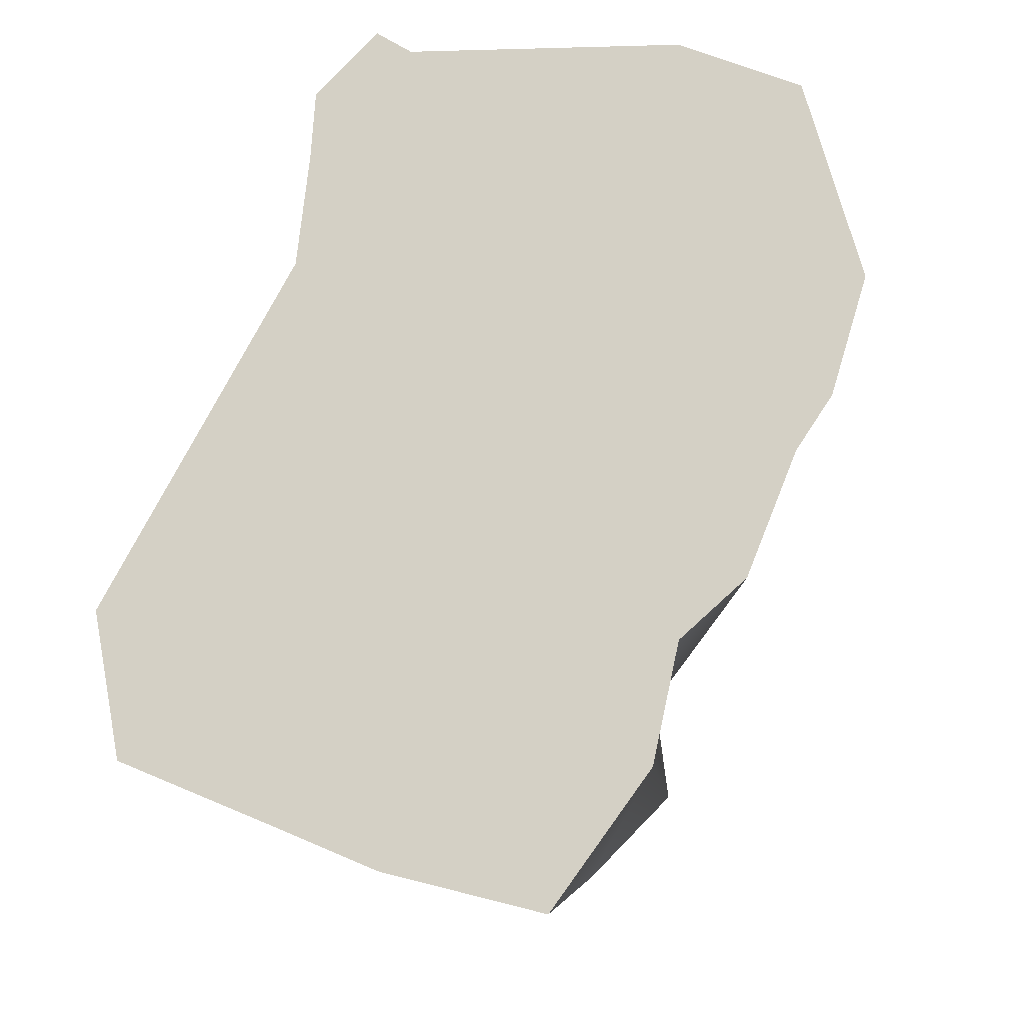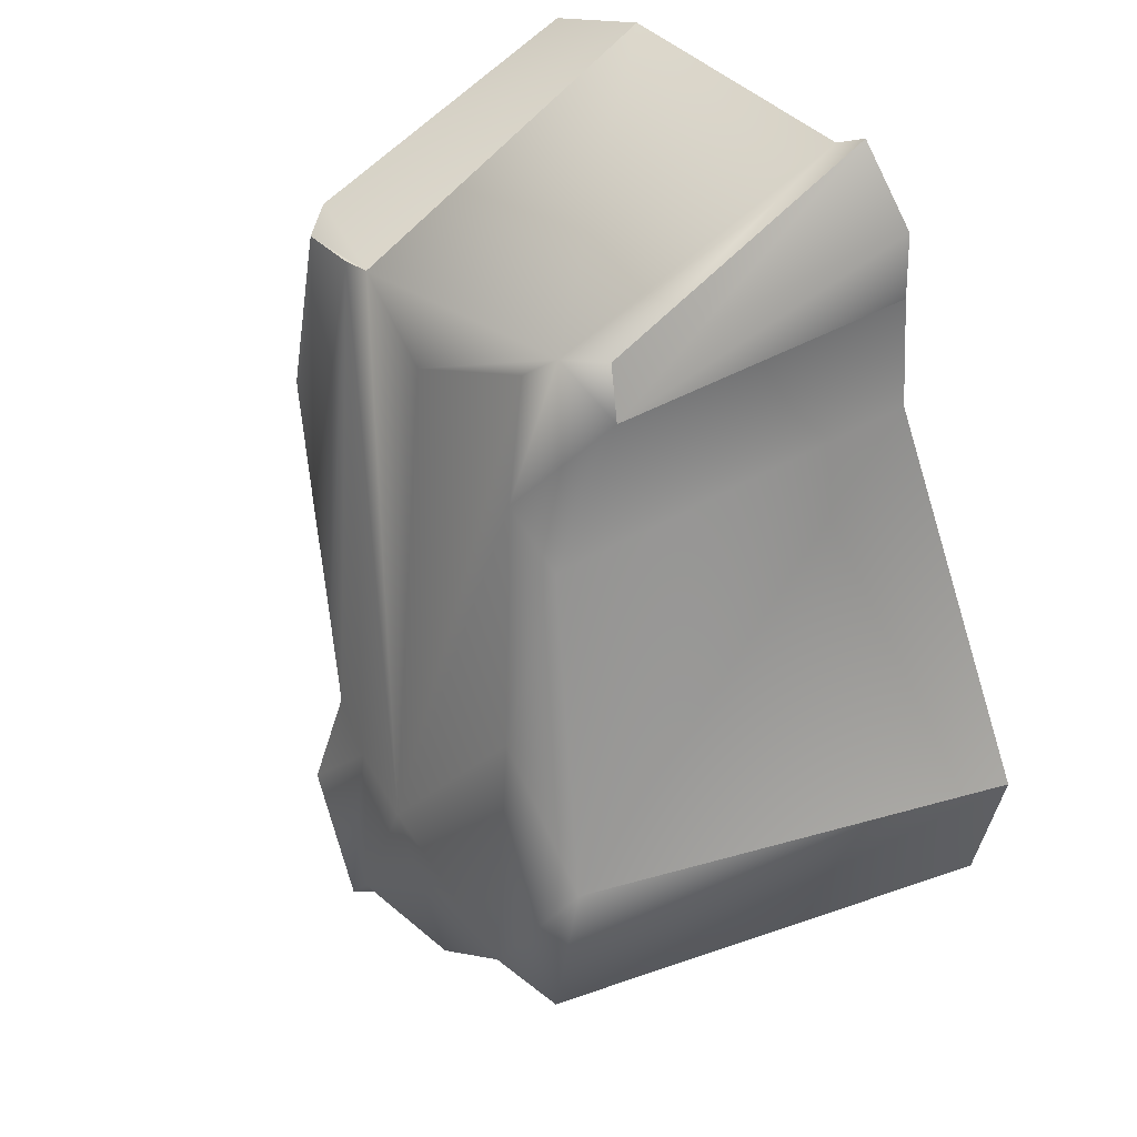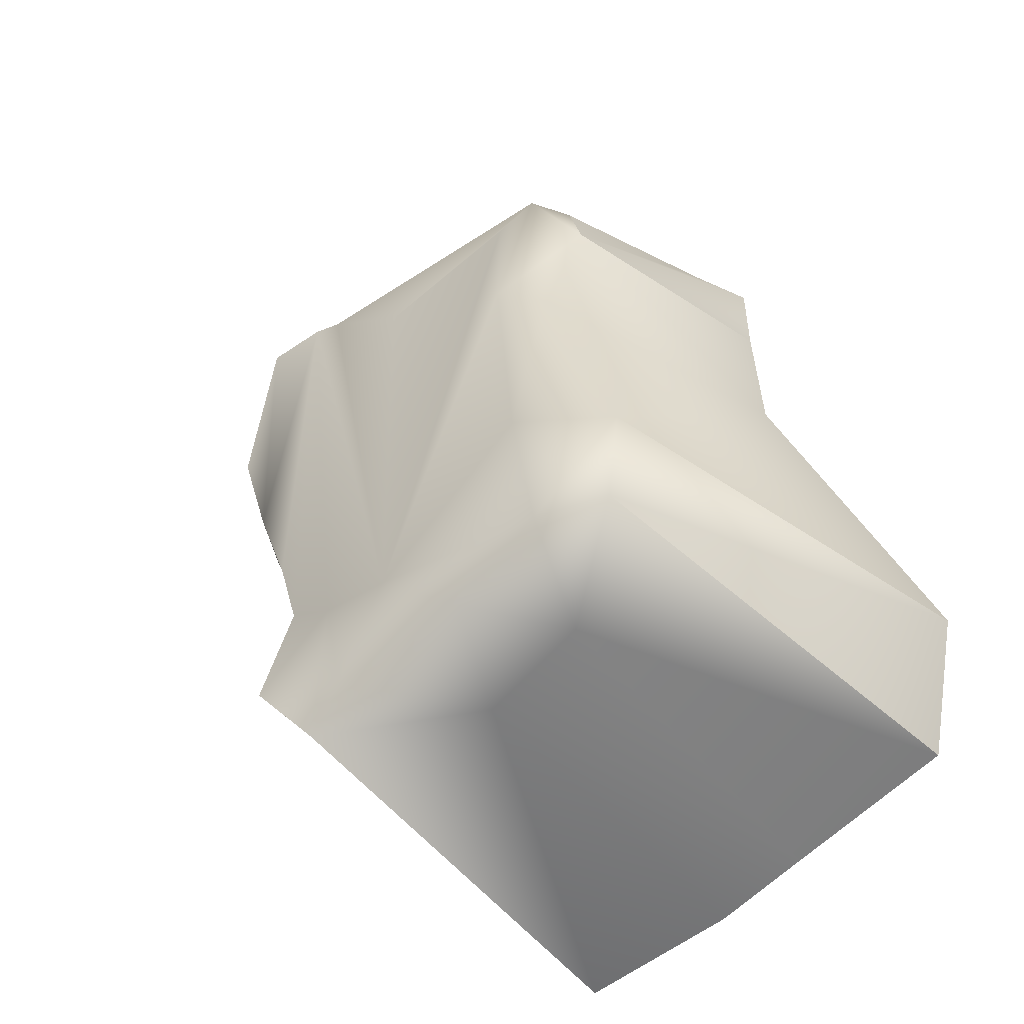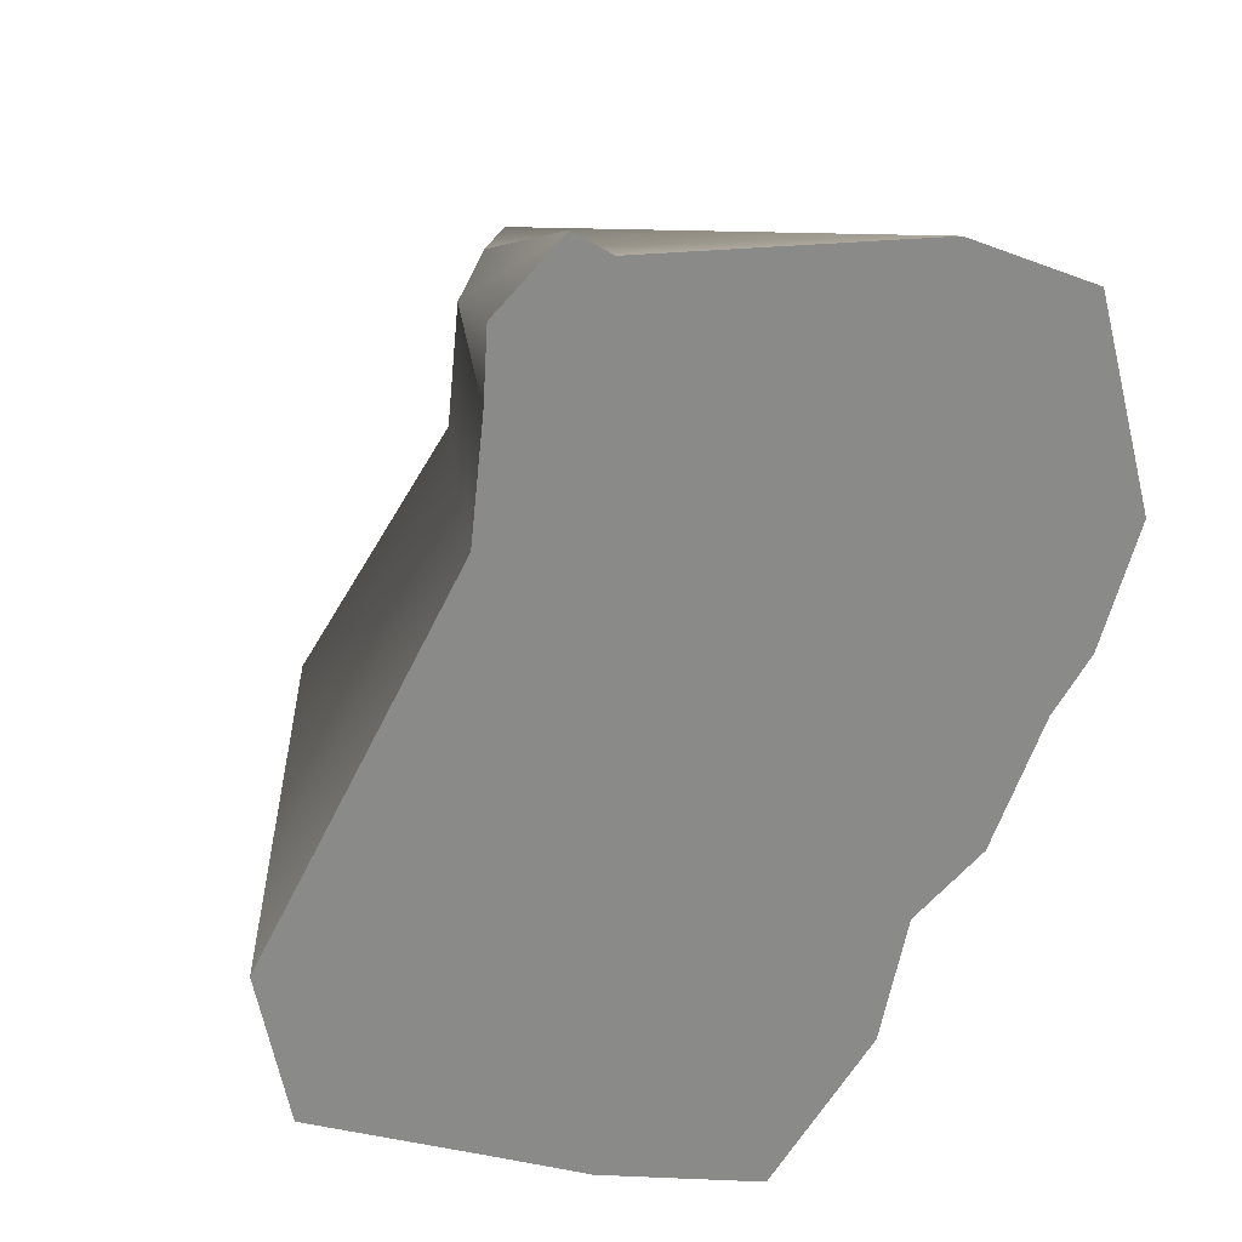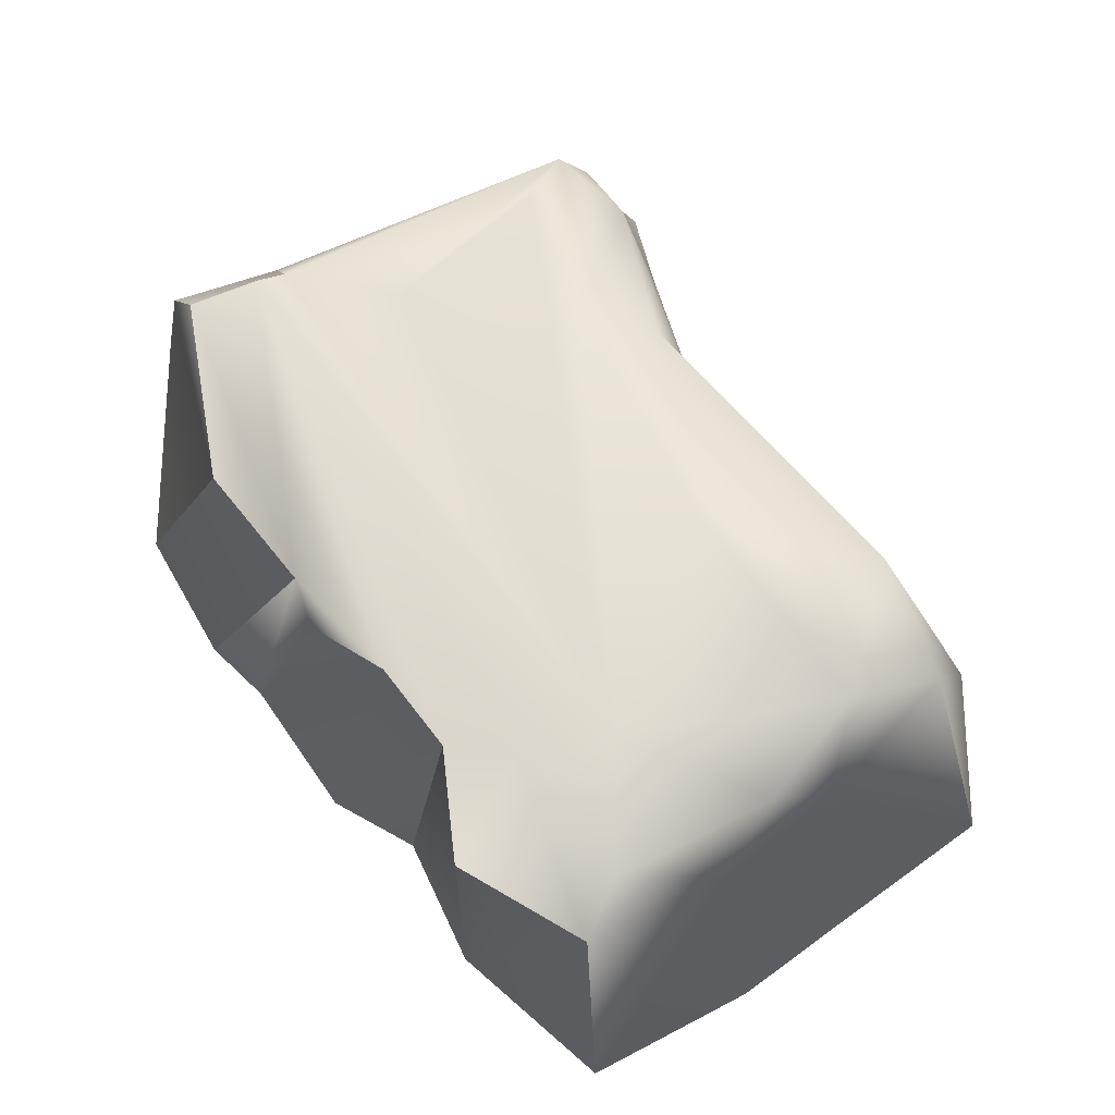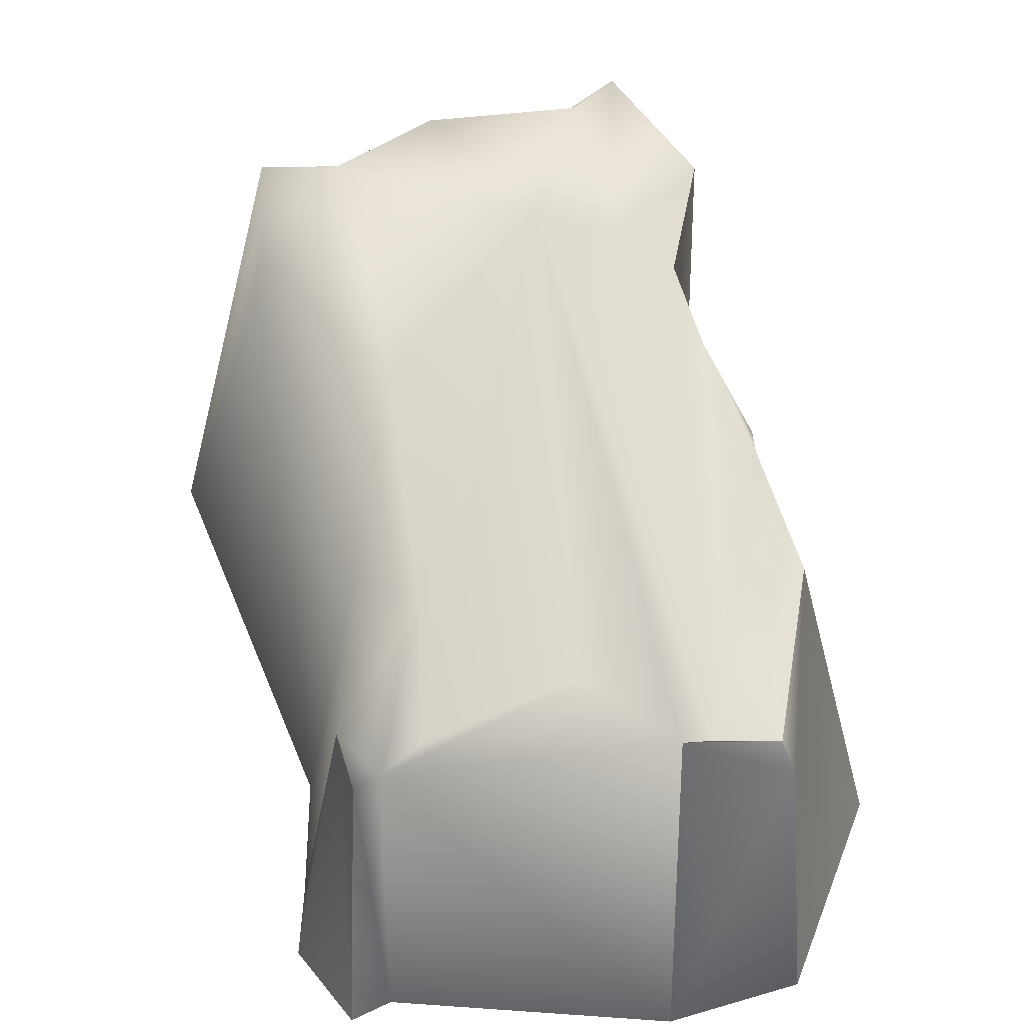
<metadata>
{"format":"obj","ext":"obj","renderer":"f3d","projection":"perspective","resolution":1024,"background":"white","views":[{"elev":-15.0,"azim":7.5,"up":"+Z"},{"elev":43.5,"azim":-128.5,"up":"+Z"},{"elev":-35.0,"azim":-144.7,"up":"+Z"},{"elev":26.5,"azim":-15.8,"up":"+Z"},{"elev":76.8,"azim":167.1,"up":"+Y"},{"elev":56.0,"azim":6.3,"up":"+Y"}]}
</metadata>
<code>
o icecrown_rock_01
v 2.92 1.217e-07 0.3396
v 1.972 3.275 0.002552
v 2.423 3.061 0.9426
v -2.303 4.036 -1.892
v -2.988 -0.000967 -2.556
v -3.23 -0.002187 -1.289
v -2.195 3.719 -0.8952
v 1.401 8.844e-08 -2.693
v 0.5604 8.844e-08 -3.842
v 0.5087 4.106 -3.128
v 1.18 3.651 -1.513
v 1.626 8.844e-08 -1.673
v 1.276 3.911 -2.394
v -0.9215 8.844e-08 3.842
v -0.9171 2.41 2.925
v -1.102 2.501 2.515
v -1.46 8.844e-08 3.293
v -1.497 8.844e-08 2.703
v 2.468 2.628 2.534
v 2.423 3.061 0.9426
v 2.341 2.853 2.391
v 2.76 8.844e-08 3.112
v 3.23 8.844e-08 1.359
v 1.723 8.844e-08 3.561
v 2.76 8.844e-08 3.112
v 2.468 2.628 2.534
v 1.586 2.833 2.48
v 2.341 2.853 2.391
v 1.808 2.875 2.46
v 1.478 3.511 -0.8543
v 1.94 3.07 -0.3354
v 2.611 8.844e-08 -0.1217
v 2.185 8.844e-08 -1.176
v 1.18 3.651 -1.513
v 1.626 8.844e-08 -1.673
v 1.972 3.275 0.002552
v 1.808 2.875 2.46
v 2.341 2.853 2.391
v 2.423 3.061 0.9426
v -0.6204 5.517e-08 3.646
v -1.497 8.844e-08 2.703
v -1.604 8.844e-08 1.715
v -1.46 8.844e-08 3.293
v -0.9215 8.844e-08 3.842
v 2.611 8.844e-08 -0.1217
v 1.626 8.844e-08 -1.673
v 2.185 8.844e-08 -1.176
v 3.23 8.844e-08 1.359
v 2.92 1.217e-07 0.3396
v 2.76 8.844e-08 3.112
v 1.723 8.844e-08 3.561
v -1.592 8.844e-08 -3.147
v -0.8009 1.217e-07 -3.487
v 0.5604 8.844e-08 -3.842
v -3.23 -0.002187 -1.289
v -2.988 -0.000967 -2.556
v 1.401 8.844e-08 -2.693
v -0.596 3.194 -2.819
v -0.8009 1.217e-07 -3.487
v -1.592 8.844e-08 -3.147
v -1.462 3.268 -2.412
v -0.9573 4.153 -2.463
v -1.658 4.128 -1.895
v -0.00428 3.919 -1.763
v -1.022 3.514 -0.3079
v -0.5481 3.082 1.647
v 0.5604 8.844e-08 -3.842
v 0.5087 4.106 -3.128
v 2.92 1.217e-07 0.3396
v 2.611 8.844e-08 -0.1217
v 1.94 3.07 -0.3354
v 1.478 3.511 -0.8543
v 0.6886 3.782 -1.709
v 1.18 3.651 -1.513
v 1.276 3.911 -2.394
v 0.2283 4.142 -2.747
v -0.3951 2.828 2.685
v 1.586 2.833 2.48
v 0.7674 2.955 2.079
v -0.6927 2.722 2.97
v 1.723 8.844e-08 3.561
v -0.6204 5.517e-08 3.646
v -0.9171 2.41 2.925
v -0.9215 8.844e-08 3.842
v -3.23 -0.002187 -1.289
v -1.604 8.844e-08 1.715
v -1.079 3.058 1.322
v -1.102 2.501 2.515
v -1.497 8.844e-08 2.703
v -2.988 -0.000967 -2.556
v -1.592 8.844e-08 -3.147
v 3.23 8.844e-08 1.359
g Geoset0
f 1 2 3
f 4 5 6
f 6 7 4
f 8 9 10
f 11 12 8
f 8 13 11
f 10 13 8
f 14 15 16
f 16 17 14
f 18 17 16
f 19 20 21
f 20 19 22
f 22 23 20
f 24 25 26
f 26 27 24
f 27 26 28
f 28 29 27
f 30 31 32
f 32 33 30
f 34 30 33
f 33 35 34
f 36 37 38
f 39 36 38
f 40 41 42
f 40 43 41
f 40 44 43
f 45 46 47
f 45 48 46
f 45 49 48
f 48 50 51
f 48 51 40
f 48 40 46
f 40 42 46
f 52 53 54
f 42 55 56
f 42 56 52
f 42 52 46
f 52 54 46
f 54 57 46
f 58 59 60
f 60 61 58
f 58 61 62
f 63 62 61
f 62 63 64
f 63 65 64
f 64 65 66
f 67 59 58
f 58 68 67
f 36 69 70
f 70 71 36
f 71 72 36
f 36 72 37
f 73 74 75
f 75 68 73
f 73 68 76
f 76 68 58
f 58 62 76
f 64 76 62
f 76 64 73
f 73 64 37
f 74 73 37
f 72 74 37
f 64 66 77
f 64 78 37
f 64 79 78
f 64 77 79
f 79 77 80
f 80 77 66
f 81 78 80
f 78 79 80
f 81 80 82
f 83 84 82
f 82 80 83
f 7 85 86
f 86 87 7
f 88 87 86
f 86 89 88
f 80 88 83
f 66 88 80
f 87 88 66
f 87 66 65
f 65 7 87
f 7 65 63
f 63 4 7
f 61 4 63
f 90 4 61
f 61 91 90
f 3 92 1

</code>
